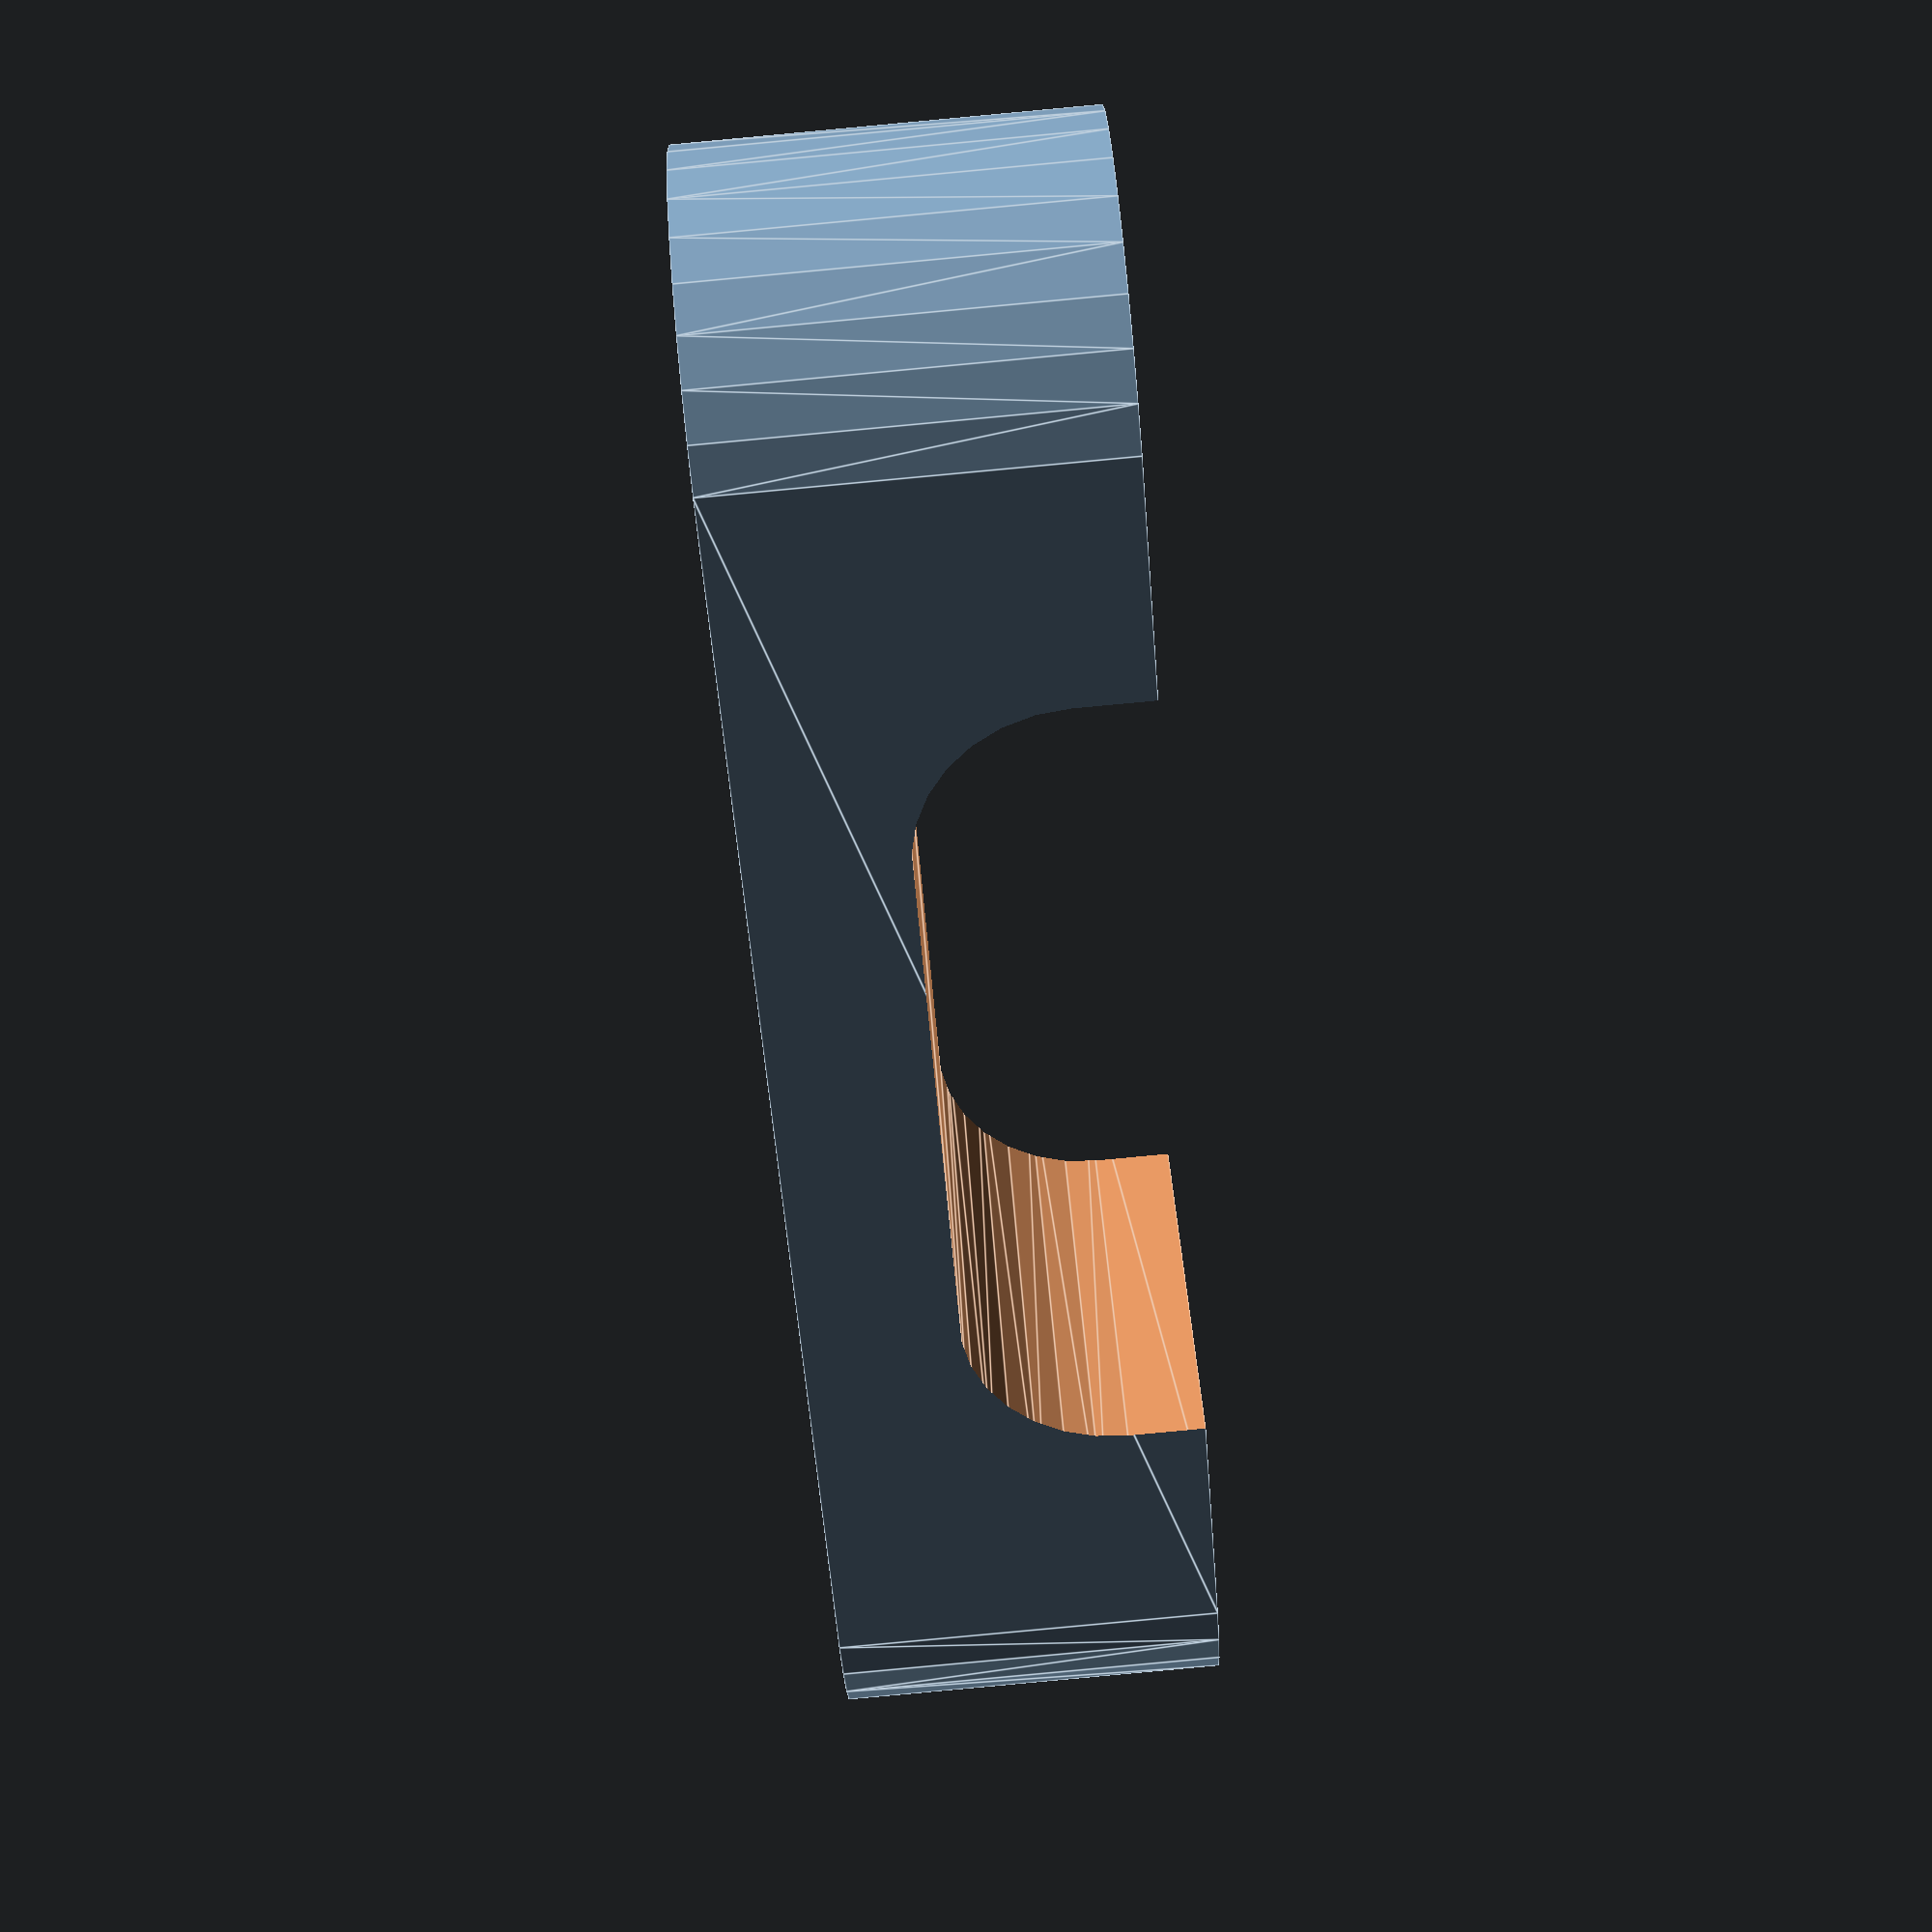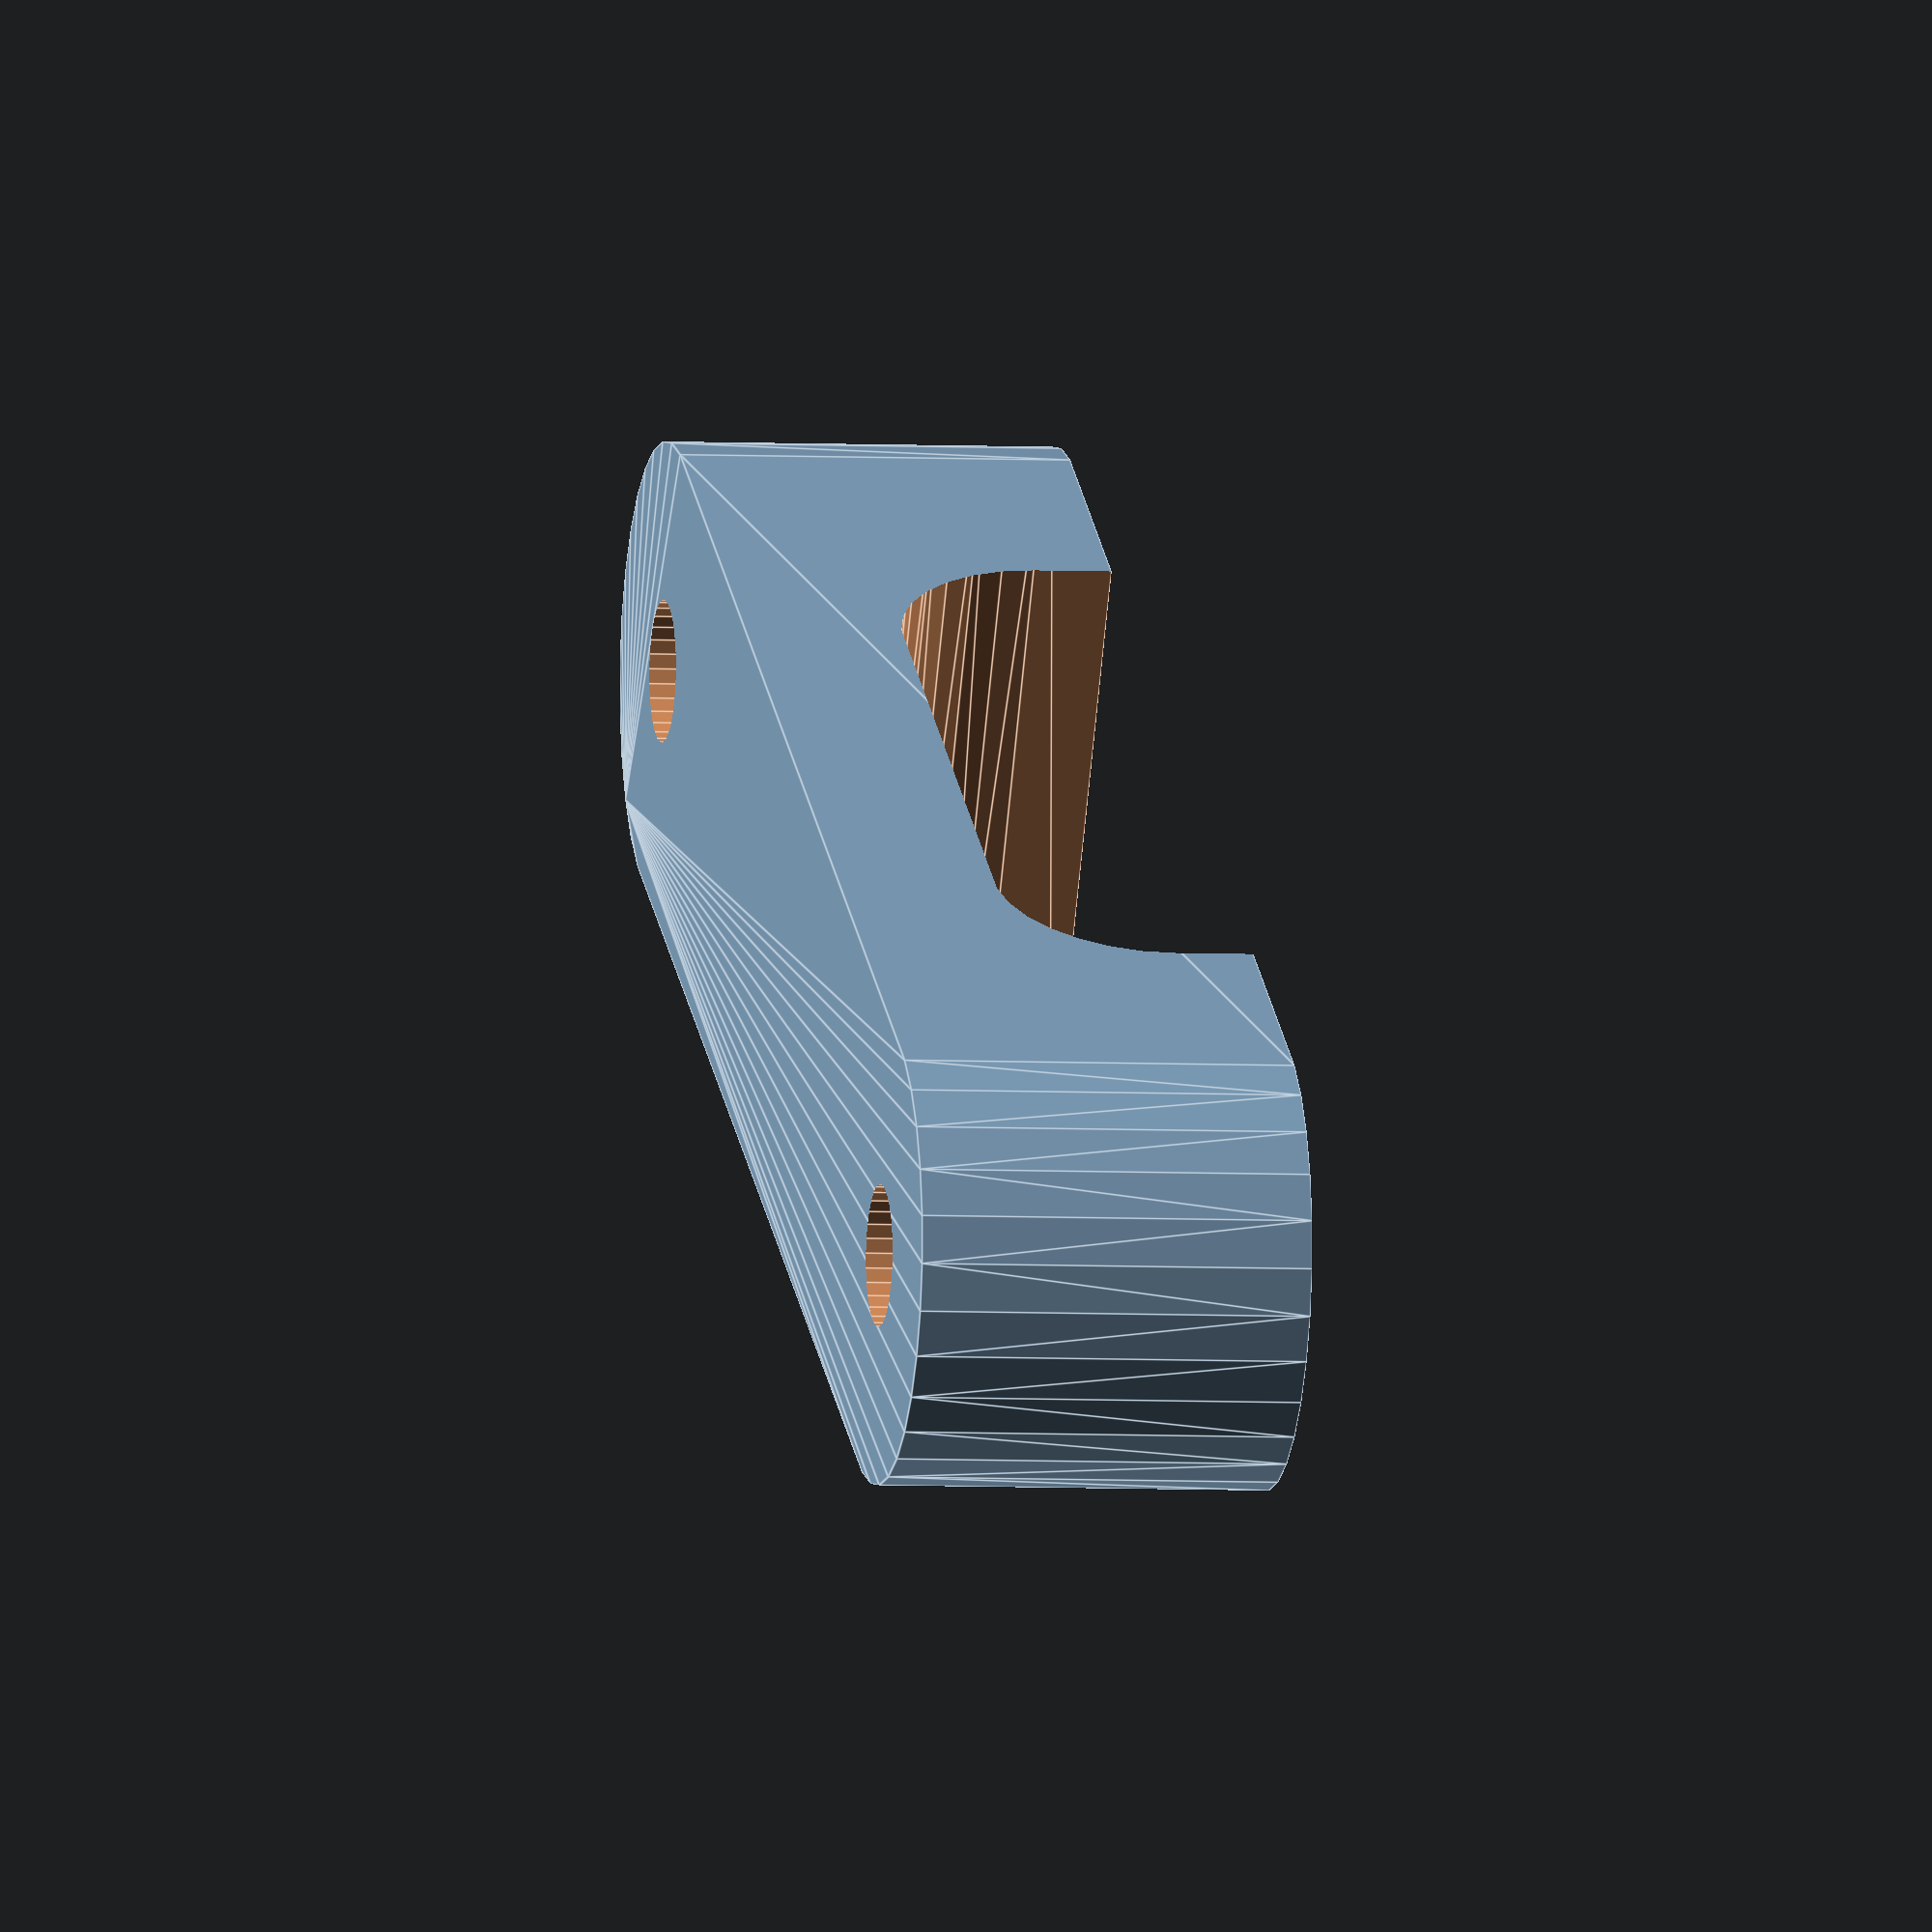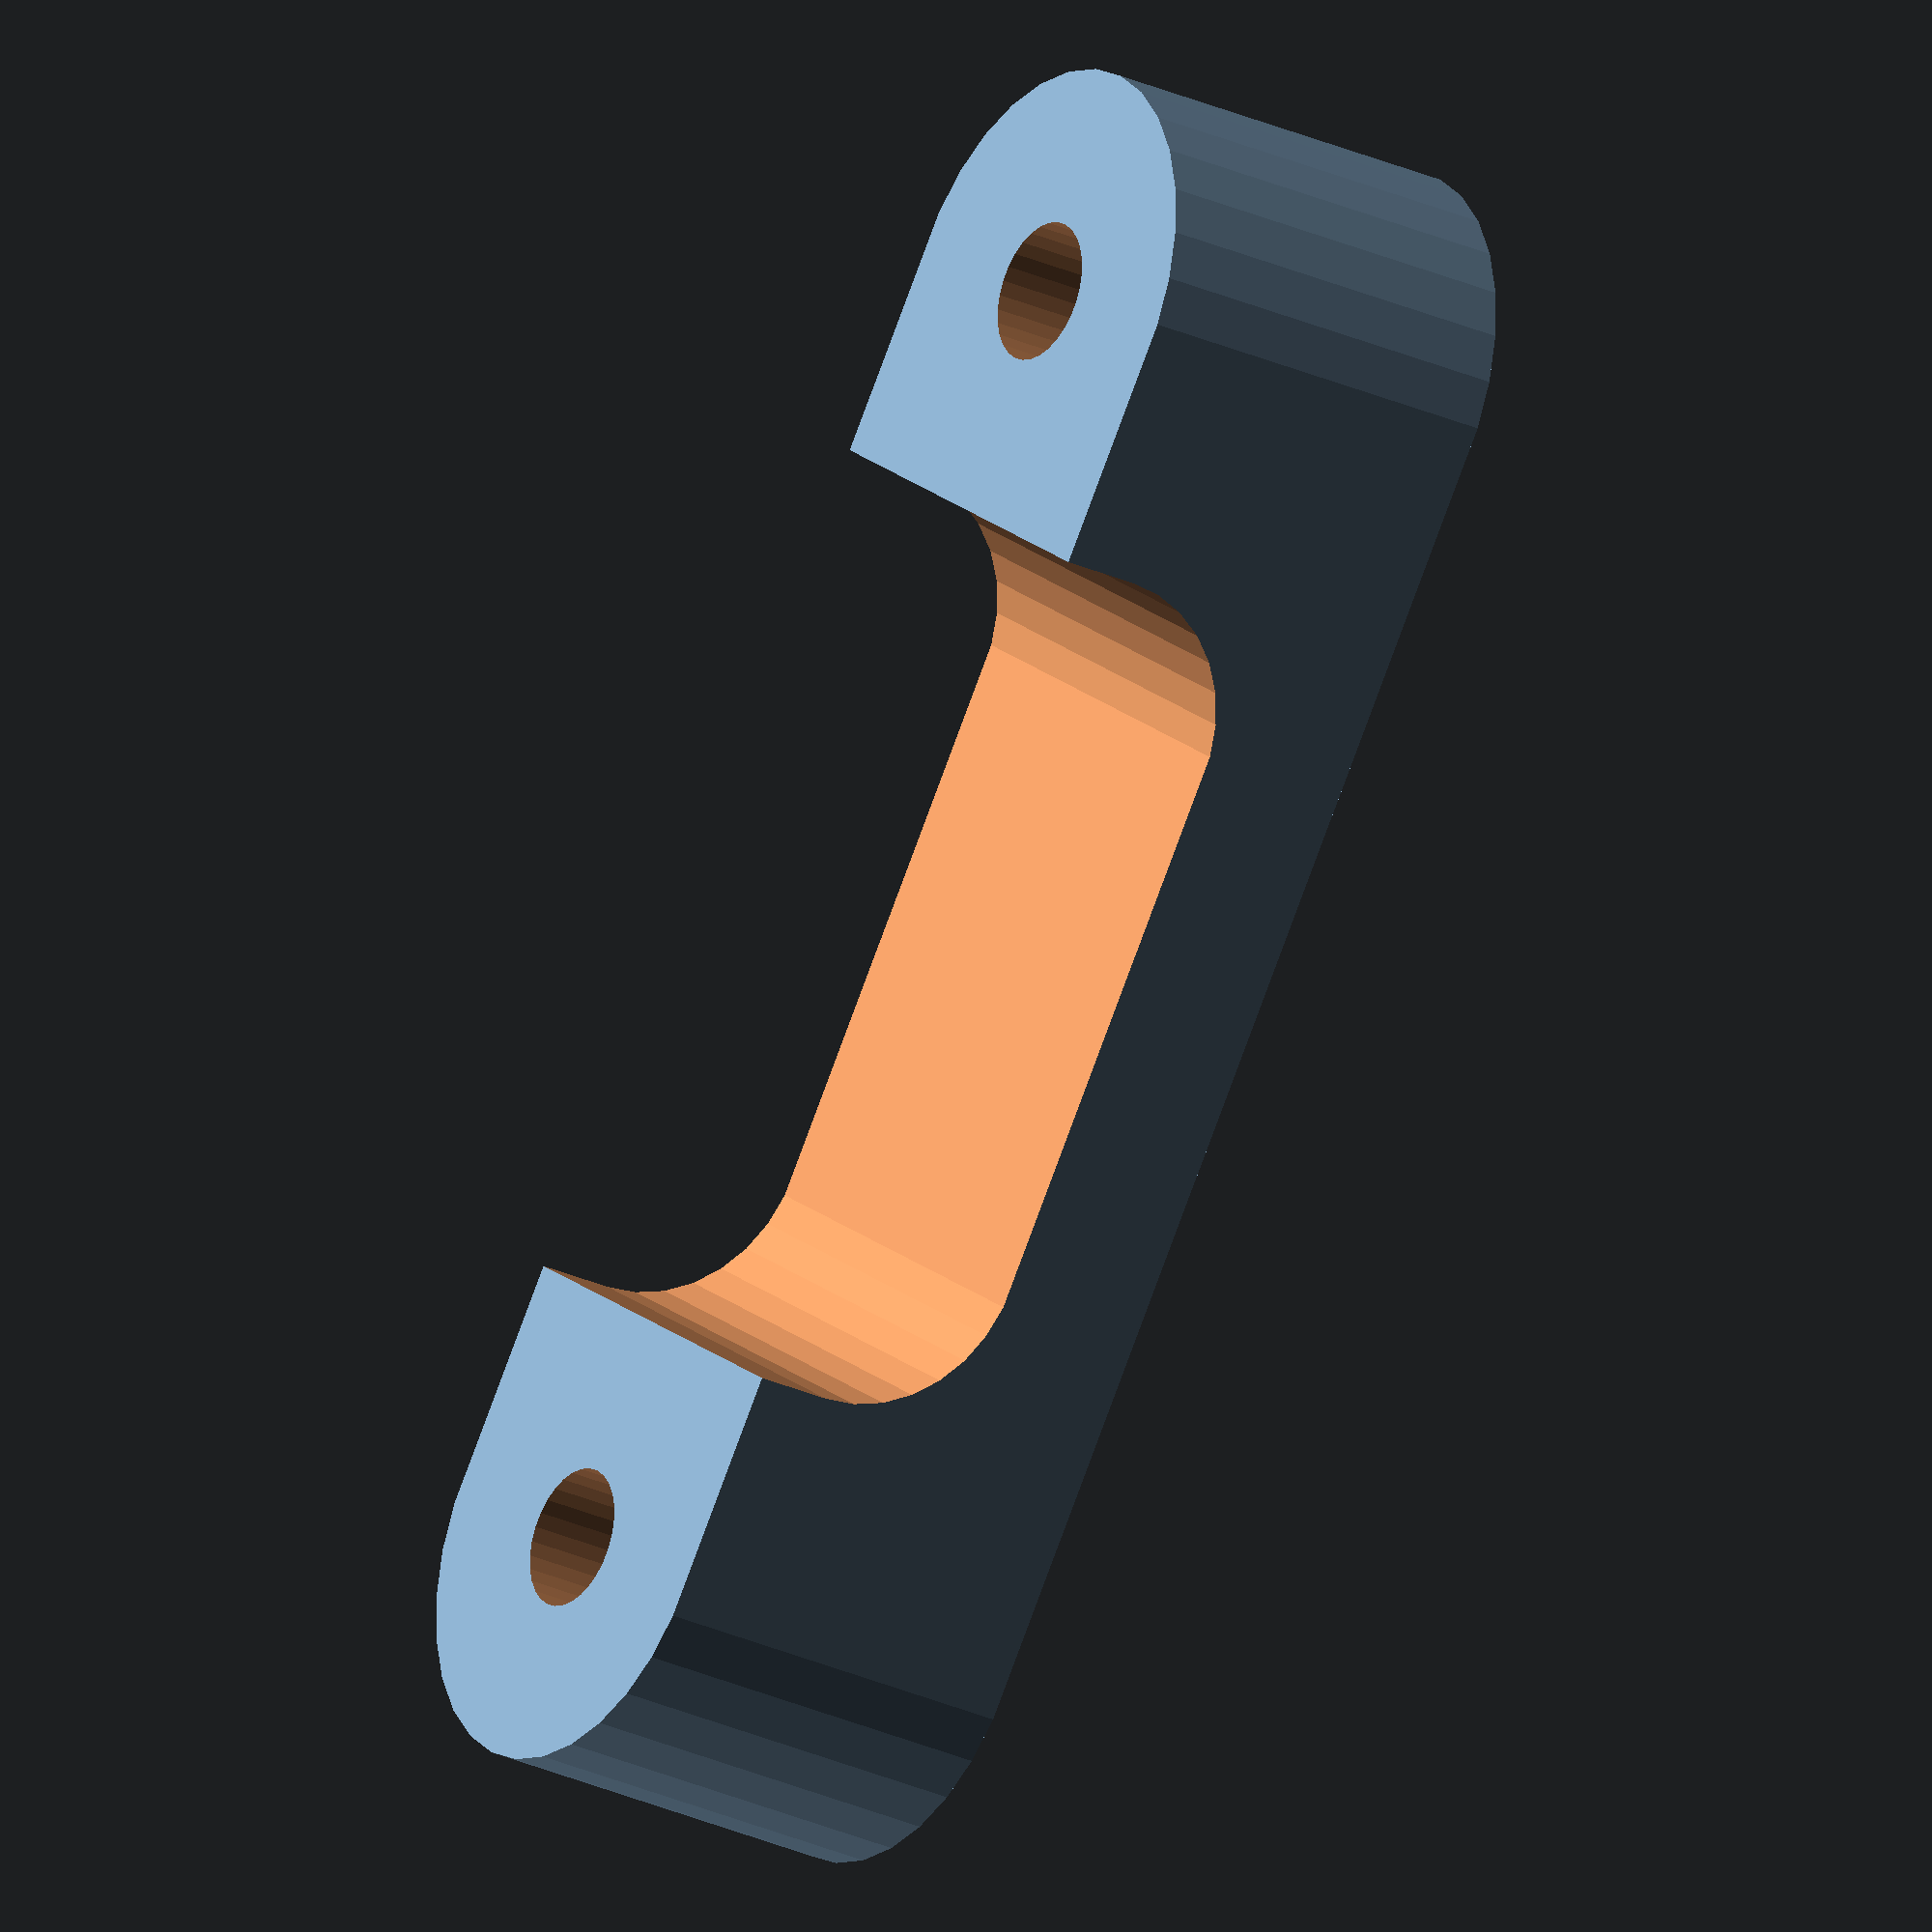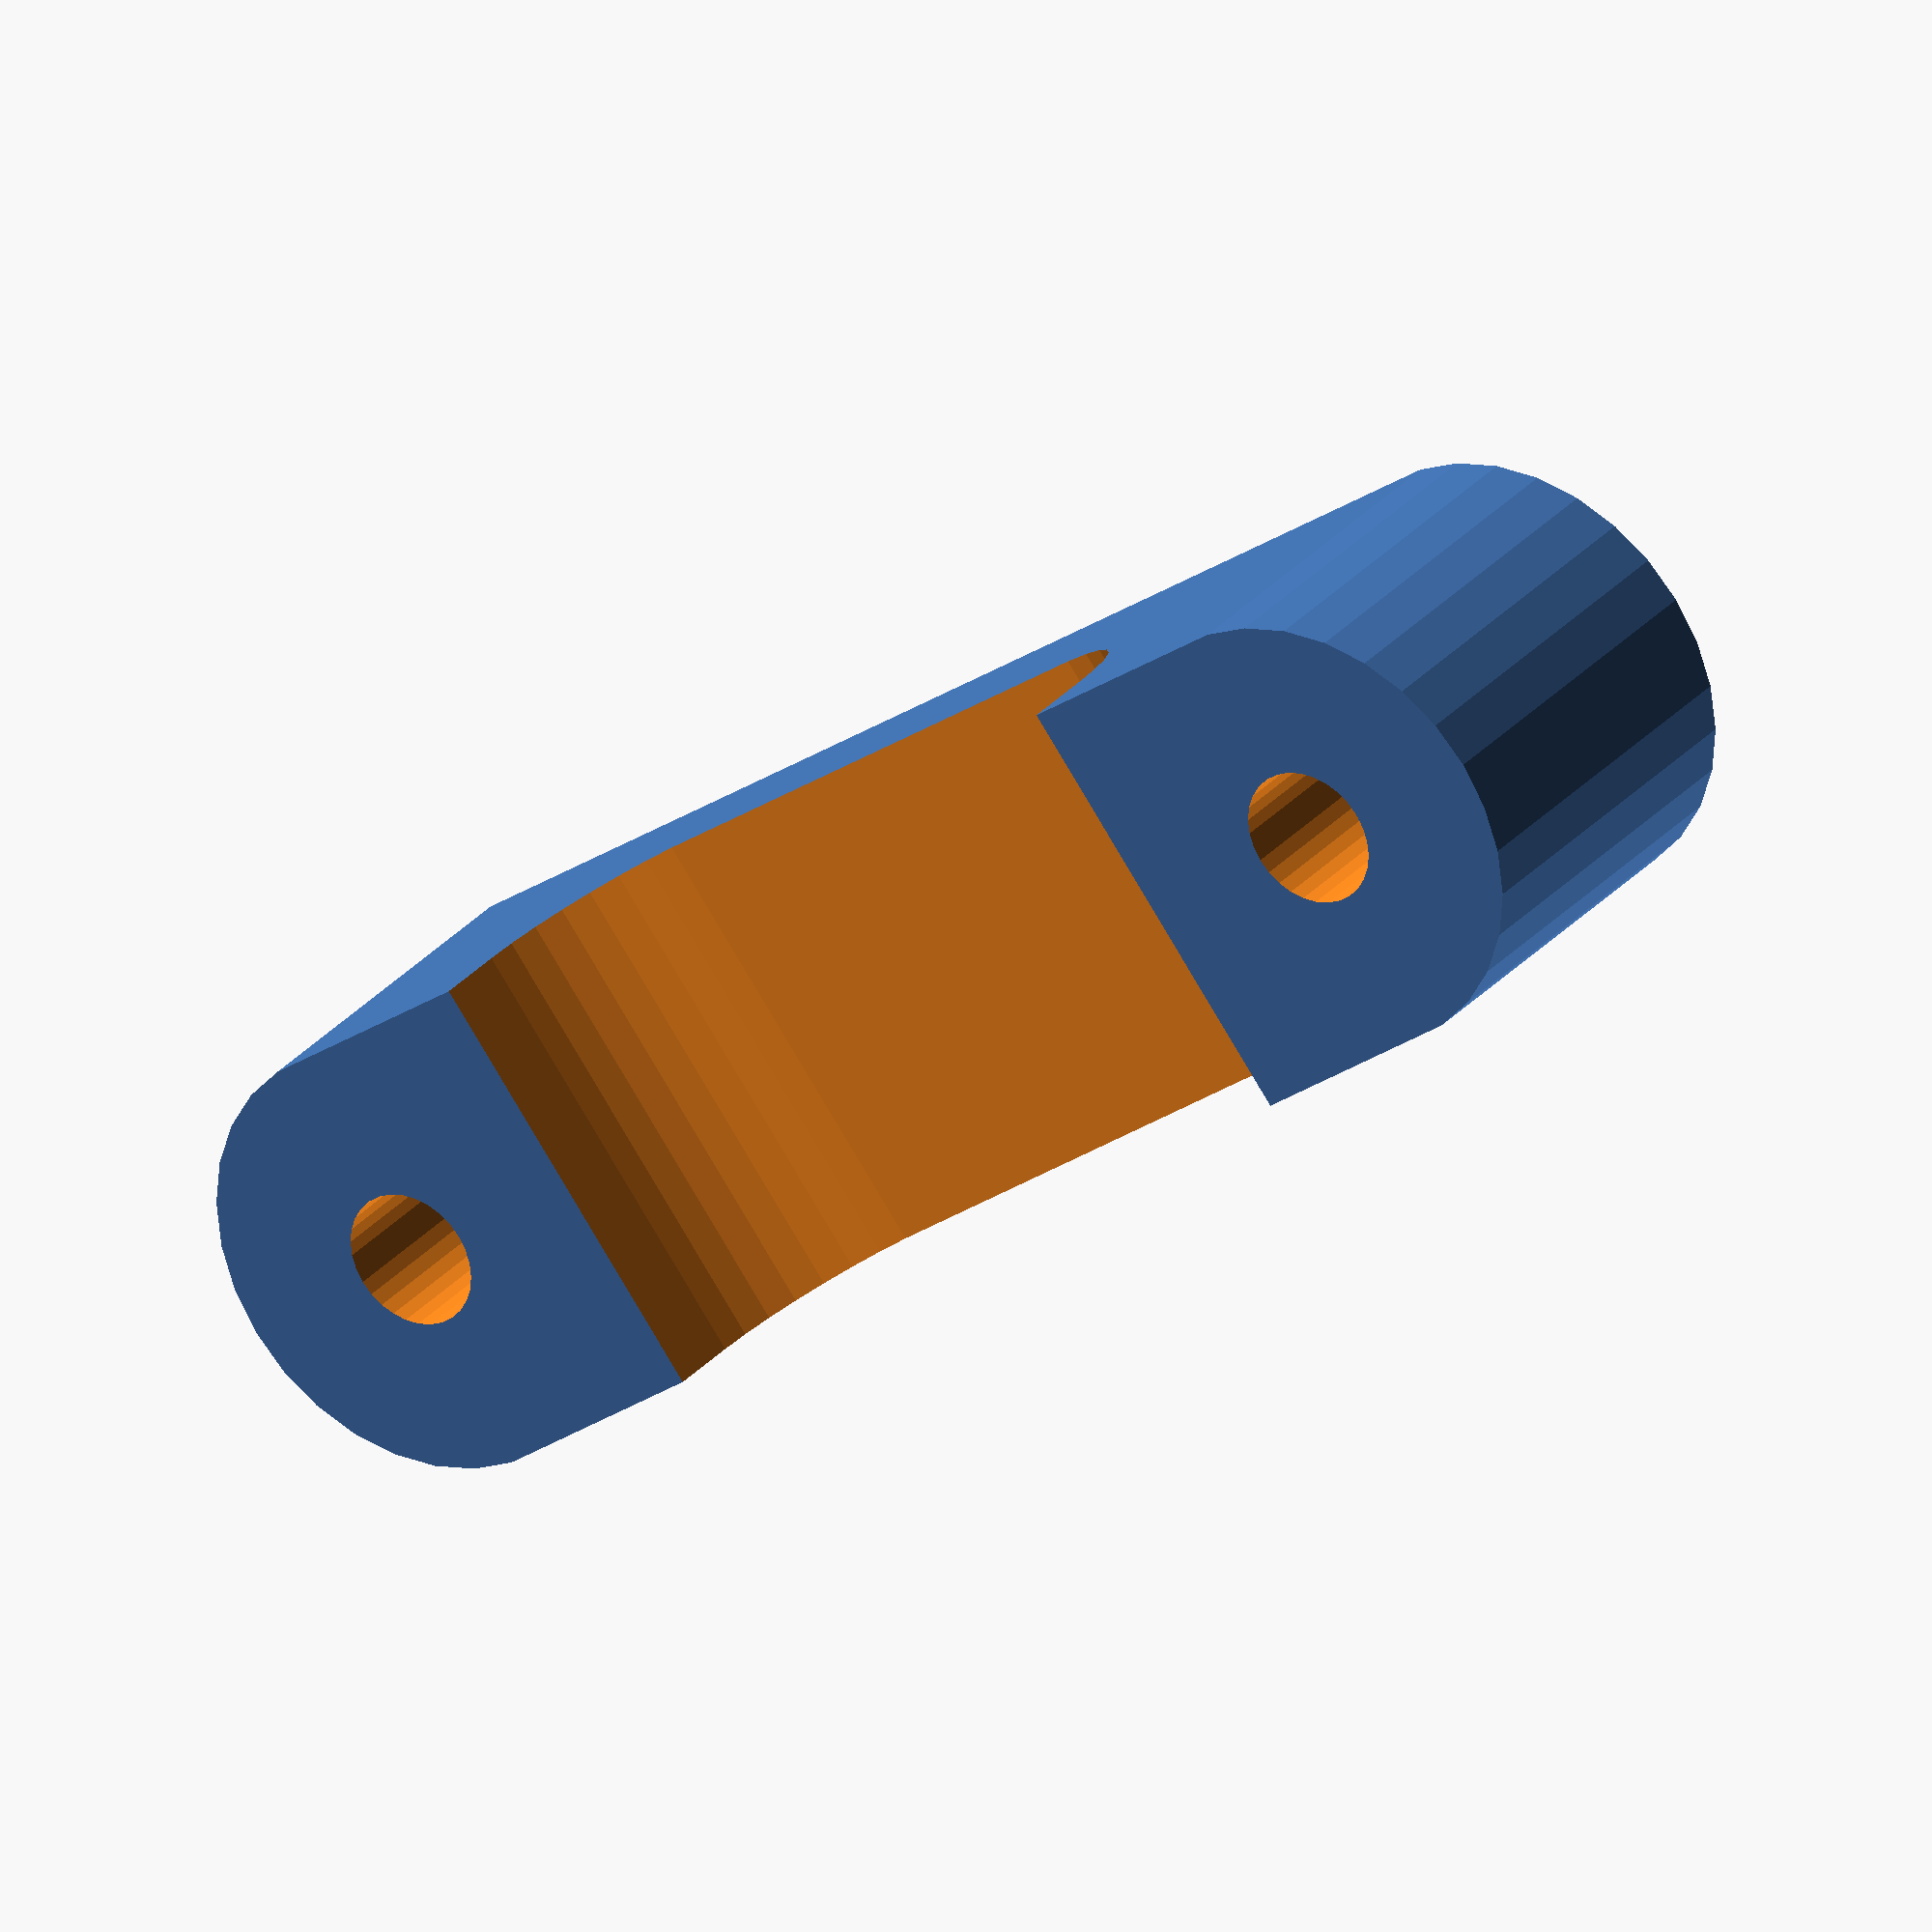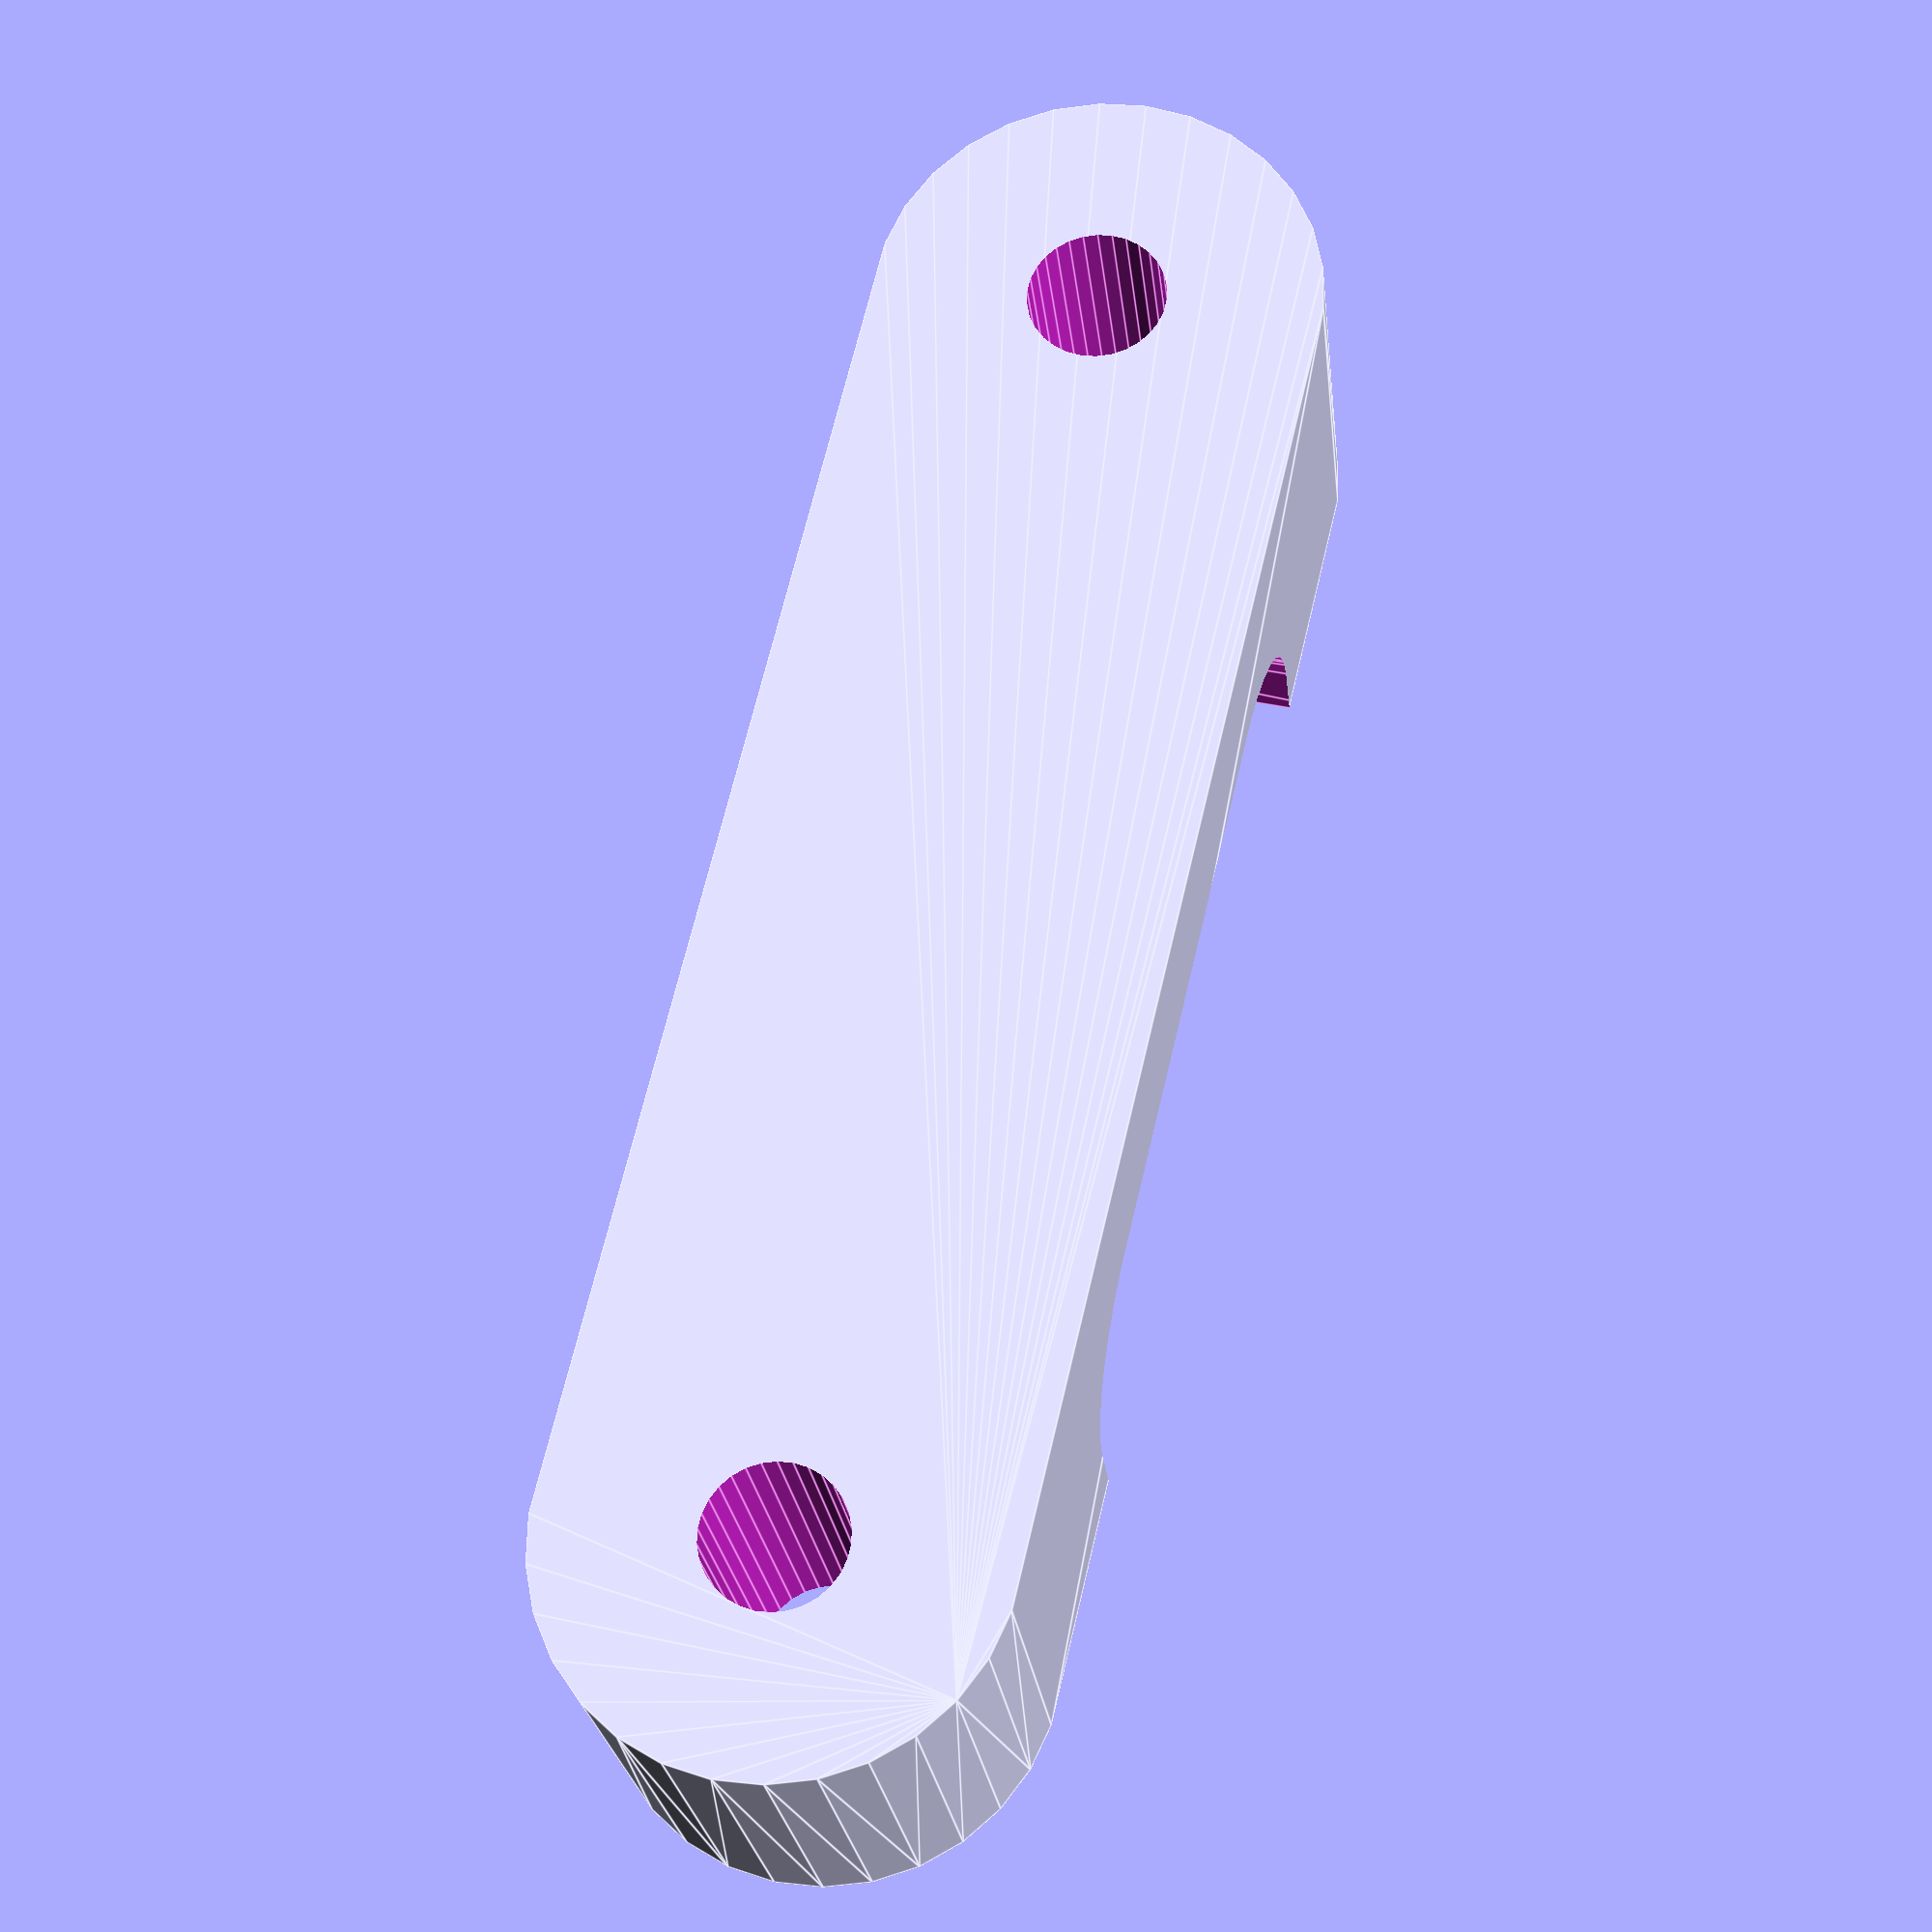
<openscad>
/* [Hidden] */
$fn=30;

/* [Parameters] */
//nail diameter plus extra for hole dialation (add 0.6 for most printers)
nail_diameter = 1.8;
//width of the staple opening
staple_spacing = 11;
//depth of the staple opening
staple_cutout_depth = 3;

/* [Advanced Parameters] */
//radius of staple cutout
staple_radius = 2;
//thickness around nail hole
thickness = 2;
//thickness above cutout
top_thickness = 2;

ct = nail_diameter+2*thickness;
translate([-staple_spacing/2-ct/2,0,staple_cutout_depth+top_thickness])
rotate([180,0,0])
difference() {
	$fn=30;
	hull() {
		cylinder(d=ct,h=staple_cutout_depth+top_thickness);
		translate([staple_spacing+ct,0 ,0 ])
		cylinder(d=ct,h=staple_cutout_depth+top_thickness);
	}
	cylinder(d=nail_diameter,h=3*(staple_cutout_depth+thickness),center=true);
	translate([staple_spacing+ct,0 ,0 ])
	cylinder(d=nail_diameter,h=3*(staple_cutout_depth+thickness),center=true);
	hull() {
		translate([ct/2+staple_radius,0,staple_cutout_depth-staple_radius])
		rotate([90,0,0])
		cylinder(r=staple_radius,h=ct+5 , center=true);
		translate([ct/2-staple_radius+staple_spacing,0,staple_cutout_depth-staple_radius])
		rotate([90,0,0])
		cylinder(r=staple_radius,h=ct+5 , center=true);
		translate([ct/2+staple_radius,0, 0])
		rotate([90,0,0])
		cylinder(r=staple_radius,h=ct+5 , center=true);
		translate([ct/2-staple_radius+staple_spacing,0,0])
		rotate([90,0,0])
		cylinder(r=staple_radius,h=ct+5 , center=true);;
	}
}

</openscad>
<views>
elev=87.1 azim=327.6 roll=275.3 proj=p view=edges
elev=184.1 azim=150.0 roll=280.8 proj=o view=edges
elev=206.2 azim=126.3 roll=126.3 proj=o view=wireframe
elev=150.5 azim=142.8 roll=147.6 proj=o view=solid
elev=203.9 azim=256.6 roll=353.9 proj=p view=edges
</views>
